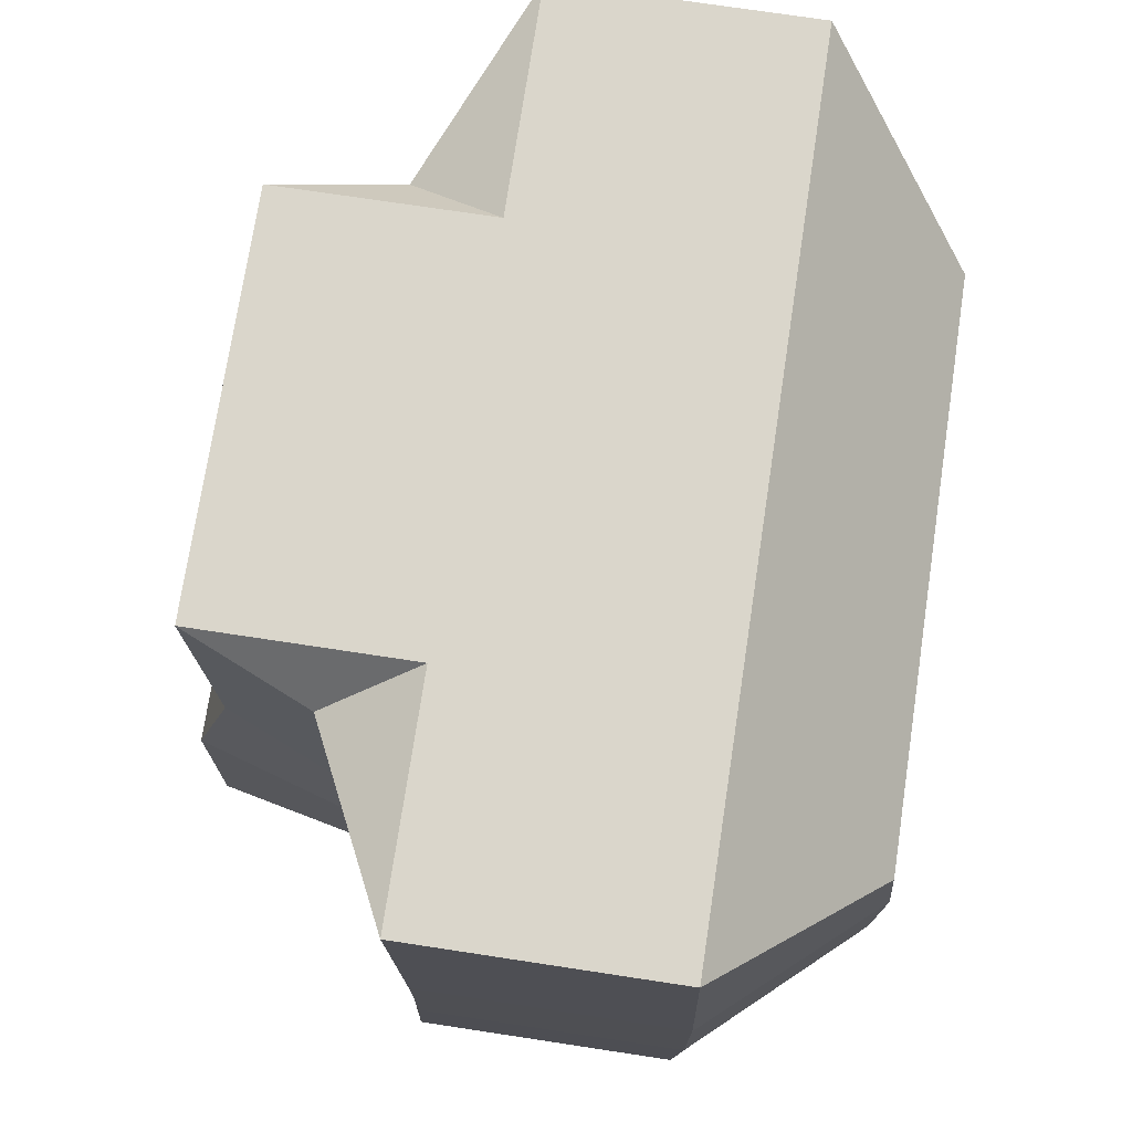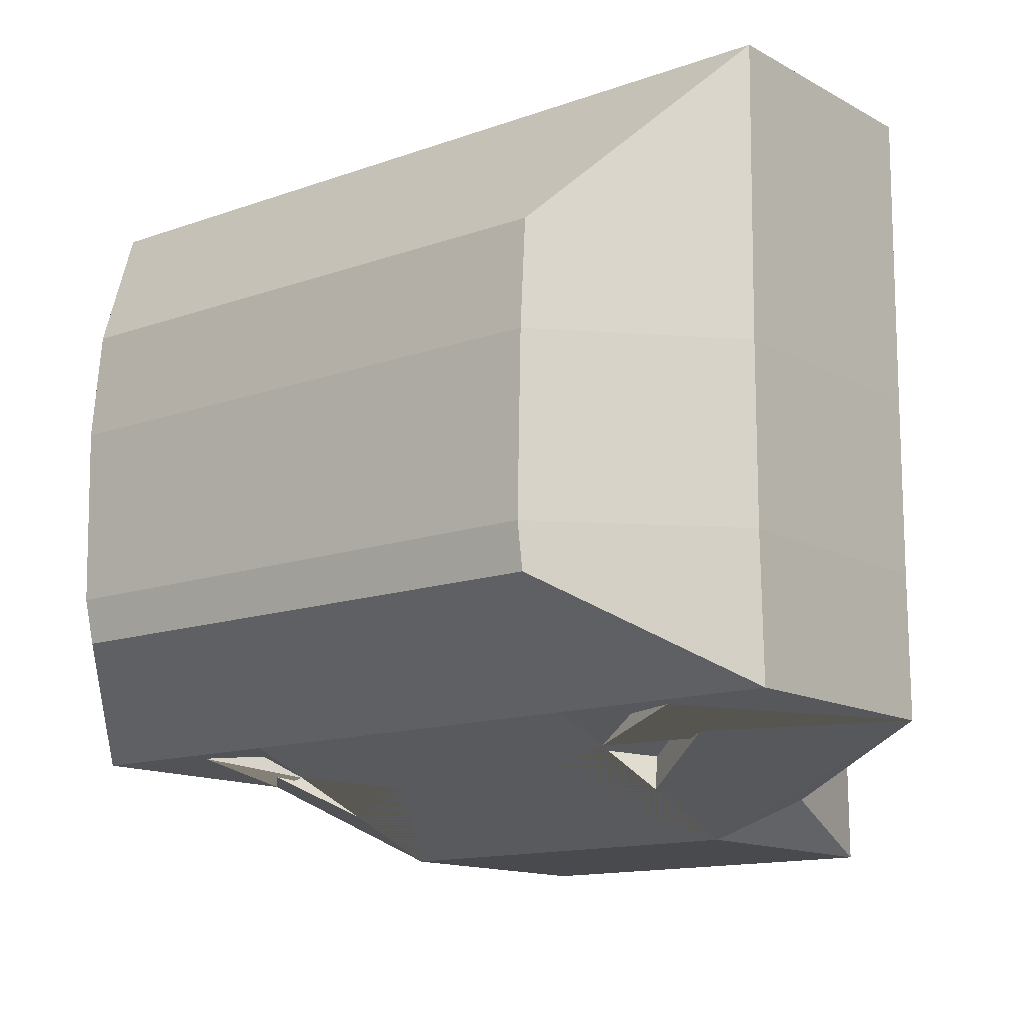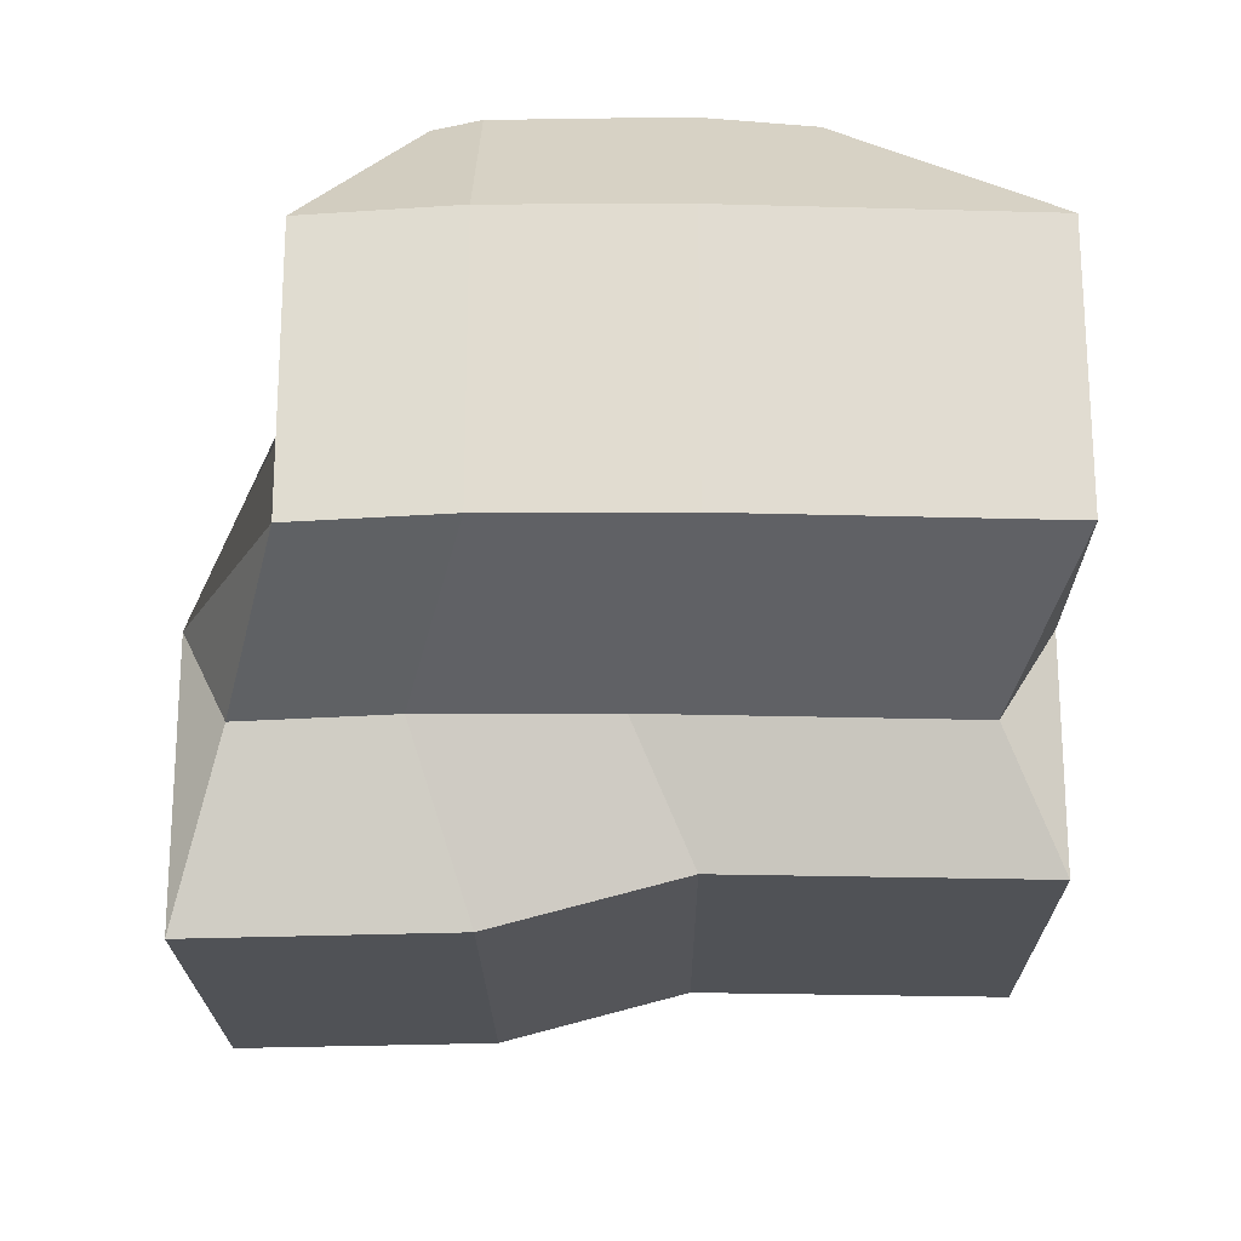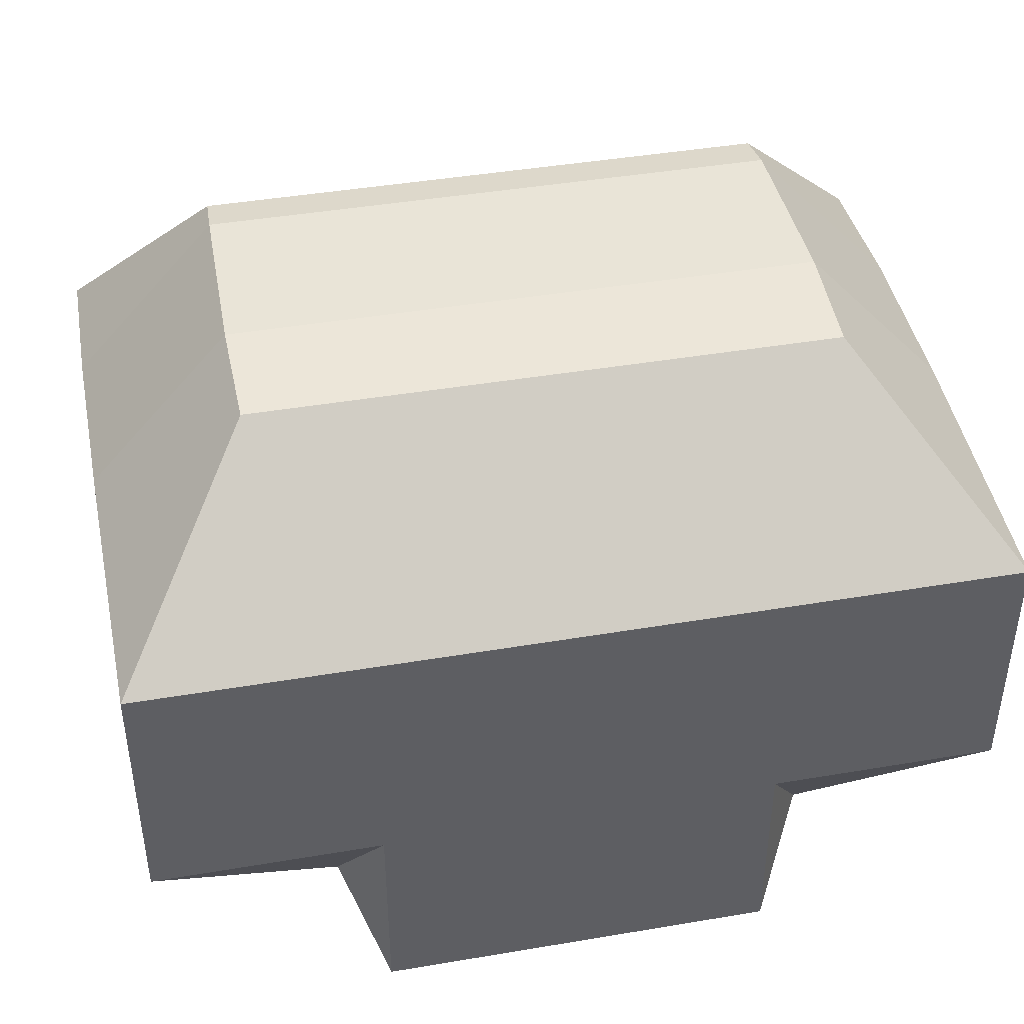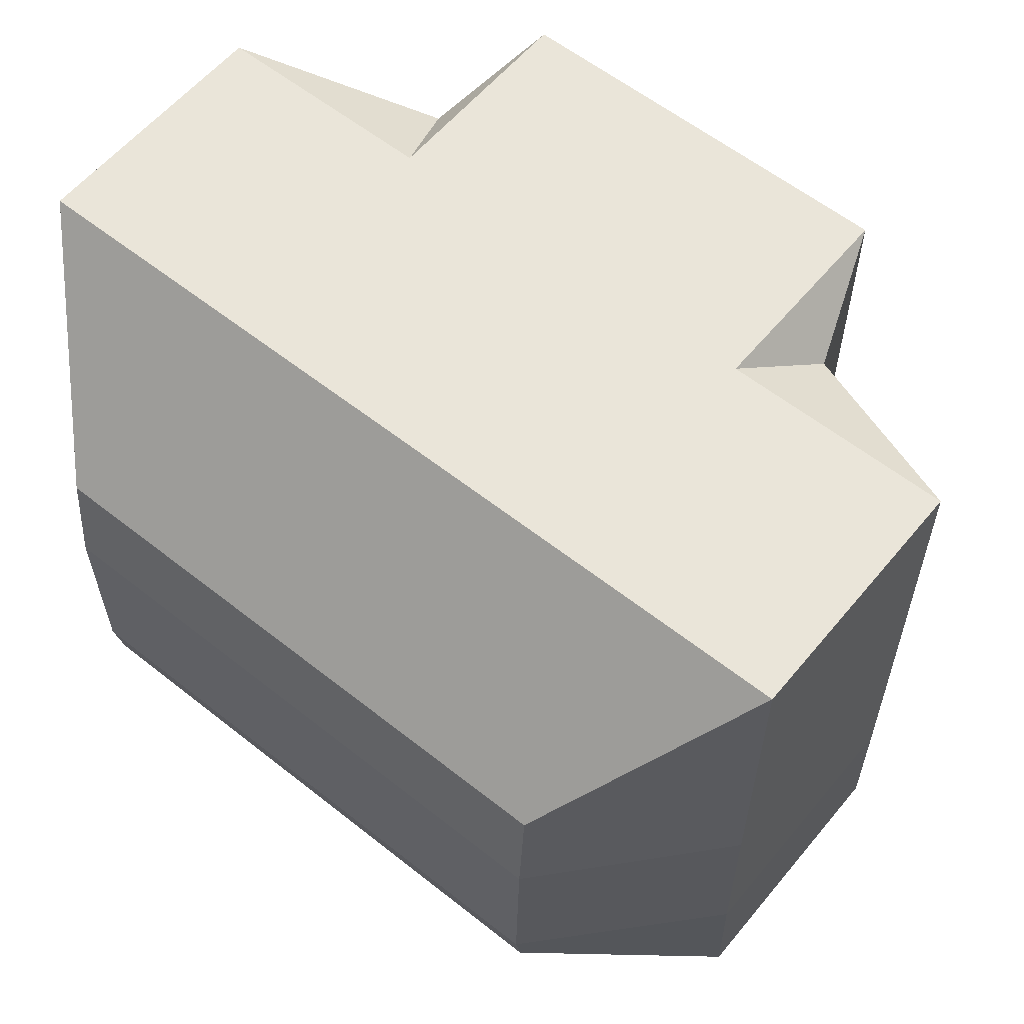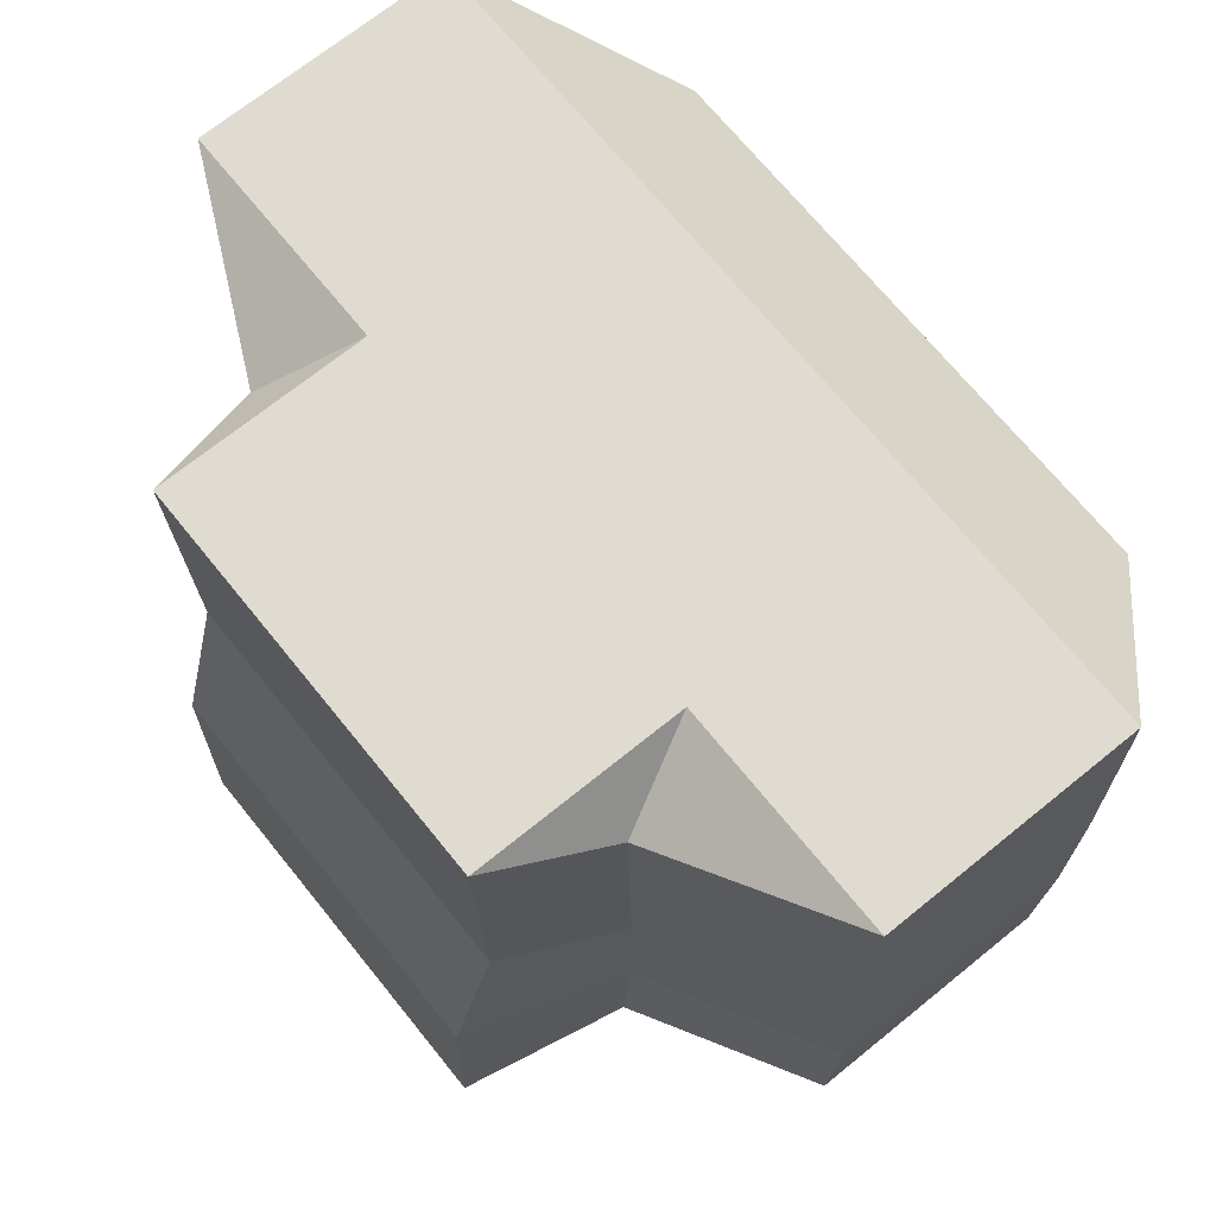
<metadata>
{"format":"obj","ext":"obj","renderer":"f3d","projection":"perspective","resolution":1024,"background":"white","views":[{"elev":74.0,"azim":98.6,"up":"+Z"},{"elev":-13.4,"azim":-140.8,"up":"+Z"},{"elev":-20.8,"azim":-89.6,"up":"+Y"},{"elev":43.4,"azim":-11.3,"up":"+Y"},{"elev":58.6,"azim":-140.7,"up":"+Z"},{"elev":70.1,"azim":51.0,"up":"+Z"}]}
</metadata>
<code>
o Skull_Cube.027
v -0.3139 -0.2942 0.4693
v -0.3716 0.3661 0.3004
v -0.3139 -0.2942 -0.3218
v -0.3669 0.3661 -0.124
v -0.555 0.1579 0.5408
v -0.555 0.1579 -0.2504
v -0.2585 -0.5079 -0.3804
v -0.2585 0.3661 0.3004
v -0.2585 0.3661 -0.124
v -0.2585 -0.4477 0.5408
v -0.2585 0.1579 -0.2504
v -0.2585 0.1579 0.5408
v -0.555 -0.1748 -0.2504
v -0.555 -0.1748 0.5408
v -0.2585 -0.1748 0.5408
v -0.2585 -0.1748 -0.3804
v -0.3159 -0.2868 -0.1383
v -0.3693 0.3777 -0.06644
v -0.5585 0.1682 -0.06644
v -0.2602 -0.5018 -0.06644
v -0.2602 0.3777 -0.06644
v -0.5585 -0.1666 -0.06644
v -0.3159 -0.2868 0.08969
v -0.2602 -0.4412 0.1616
v -0.2602 0.3777 0.1616
v -0.374 0.3777 0.1616
v -0.5585 0.1682 0.1616
v -0.5585 -0.1666 0.1616
v -0.2585 0.07485 -0.2829
v -0.2585 -0.03767 -0.3268
v -0.1181 0.02217 -0.3034
v -0.3977 0.03203 -0.2504
v -0.3962 0.1276 -0.2504
v -0.2519 0.0616 -0.2389
v -0.2519 -0.05093 -0.2829
v -0.1115 0.008917 -0.2595
v -0.3911 0.01878 -0.2065
v -0.3896 0.1144 -0.2065
v 0.3139 -0.2942 0.4693
v 0.3716 0.3661 0.3004
v 0.3139 -0.2942 -0.3218
v 0.3669 0.3661 -0.124
v -0 -0.5079 -0.3804
v -0 0.3661 -0.124
v -0 -0.4477 0.5408
v -0 0.3661 0.3004
v 0.555 0.1579 0.5408
v 0.555 0.1579 -0.2504
v -0 0.1579 0.5408
v -0 0.1579 -0.2504
v 0.2585 -0.5079 -0.3804
v 0.2585 0.3661 0.3004
v 0.2585 0.3661 -0.124
v 0.2585 -0.4477 0.5408
v 0.2585 0.1579 -0.2504
v 0.2585 0.1579 0.5408
v 0.555 -0.1748 -0.2504
v -0 -0.1748 0.5408
v -0 -0.1748 -0.3804
v 0.555 -0.1748 0.5408
v 0.2585 -0.1748 0.5408
v 0.2585 -0.1748 -0.3804
v 0.3159 -0.2868 -0.1383
v 0.3693 0.3777 -0.06644
v -0 0.3777 -0.06644
v -0 -0.5018 -0.06644
v 0.5585 0.1682 -0.06644
v 0.2602 -0.5018 -0.06644
v 0.2602 0.3777 -0.06644
v 0.5585 -0.1666 -0.06644
v 0.3159 -0.2868 0.08969
v -0 0.3777 0.1616
v -0 -0.4412 0.1616
v 0.2602 -0.4412 0.1616
v 0.2602 0.3777 0.1616
v 0.374 0.3777 0.1616
v 0.5585 0.1682 0.1616
v 0.5585 -0.1666 0.1616
v 0.2585 0.07485 -0.2829
v 0.2585 -0.03767 -0.3268
v 0.1181 0.02217 -0.3034
v 0.3977 0.03203 -0.2504
v 0.3962 0.1276 -0.2504
v 0.2519 0.0616 -0.2389
v 0.2519 -0.05093 -0.2829
v 0.1115 0.008917 -0.2595
v 0.3911 0.01878 -0.2065
v 0.3896 0.1144 -0.2065
f 19 18 4 6
f 12 8 2 5
f 25 26 2 8
f 24 73 45 10
f 11 9 44 50
f 16 30 31 29 11 50 59
f 15 12 5 14
f 22 19 6 13
f 58 49 12 15
f 13 6 11 29 33 32 30 16
f 6 4 9 11
f 23 24 10 1
f 72 25 8 46
f 49 46 8 12
f 3 13 16
f 45 58 15 10
f 17 22 13 3
f 15 14 1
f 7 16 59 43
f 23 28 22 17
f 44 9 21 65
f 3 7 20 17
f 28 27 19 22
f 7 43 66 20
f 9 4 18 21
f 27 26 18 19
f 5 2 26 27
f 14 5 27 28
f 1 14 28 23
f 65 21 25 72
f 17 20 24 23
f 20 66 73 24
f 21 18 26 25
f 7 3 16
f 10 15 1
f 34 36 35
f 30 32 37 35
f 33 29 34 38
f 35 37 38 34
f 31 30 35 36
f 32 33 38 37
f 29 31 36 34
f 67 48 42 64
f 56 47 40 52
f 75 52 40 76
f 74 54 45 73
f 55 50 44 53
f 62 59 50 55 79 81 80
f 61 60 47 56
f 70 57 48 67
f 58 61 56 49
f 57 62 80 82 83 79 55 48
f 48 55 53 42
f 71 39 54 74
f 72 46 52 75
f 49 56 52 46
f 41 62 57
f 45 54 61 58
f 63 41 57 70
f 61 39 60
f 51 43 59 62
f 71 63 70 78
f 44 65 69 53
f 41 63 68 51
f 78 70 67 77
f 51 68 66 43
f 53 69 64 42
f 77 67 64 76
f 47 77 76 40
f 60 78 77 47
f 39 71 78 60
f 65 72 75 69
f 63 71 74 68
f 68 74 73 66
f 69 75 76 64
f 51 62 41
f 54 39 61
f 84 85 86
f 80 85 87 82
f 83 88 84 79
f 85 84 88 87
f 81 86 85 80
f 82 87 88 83
f 79 84 86 81

</code>
